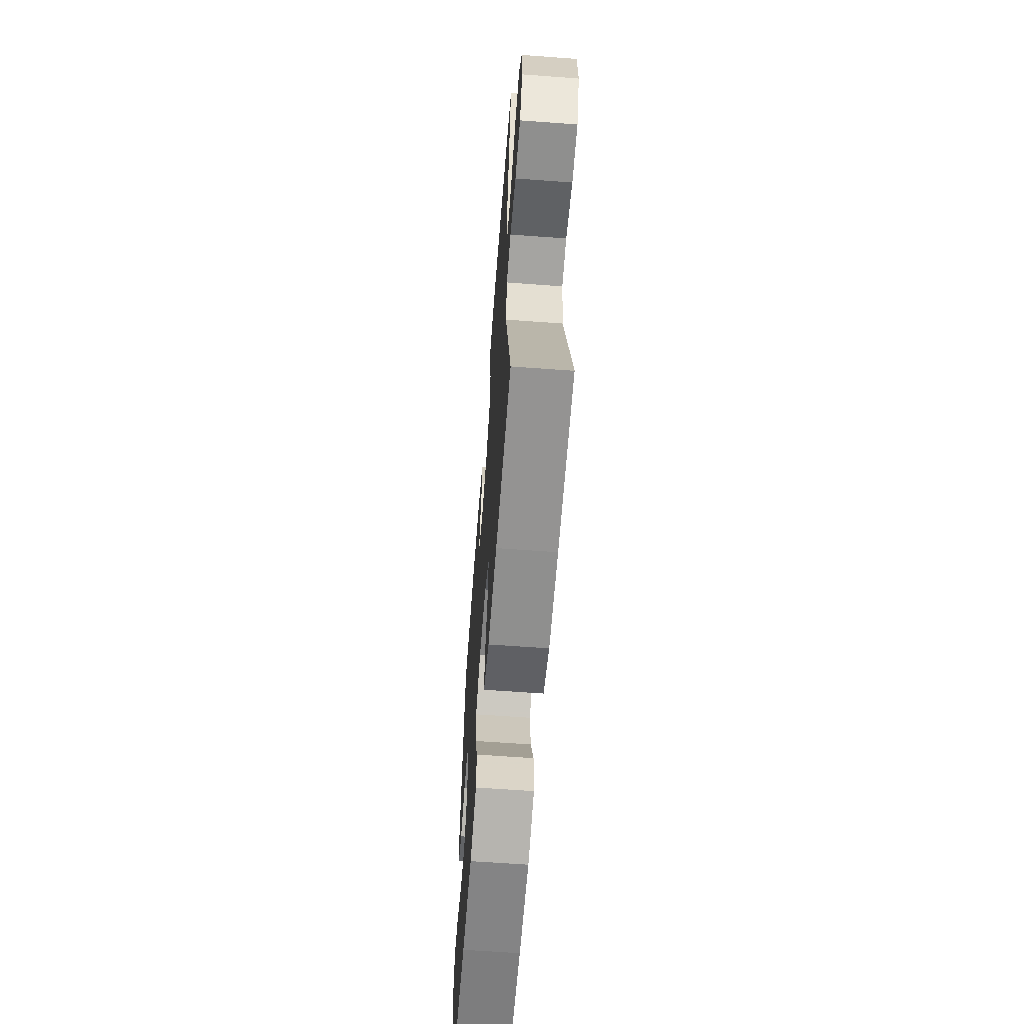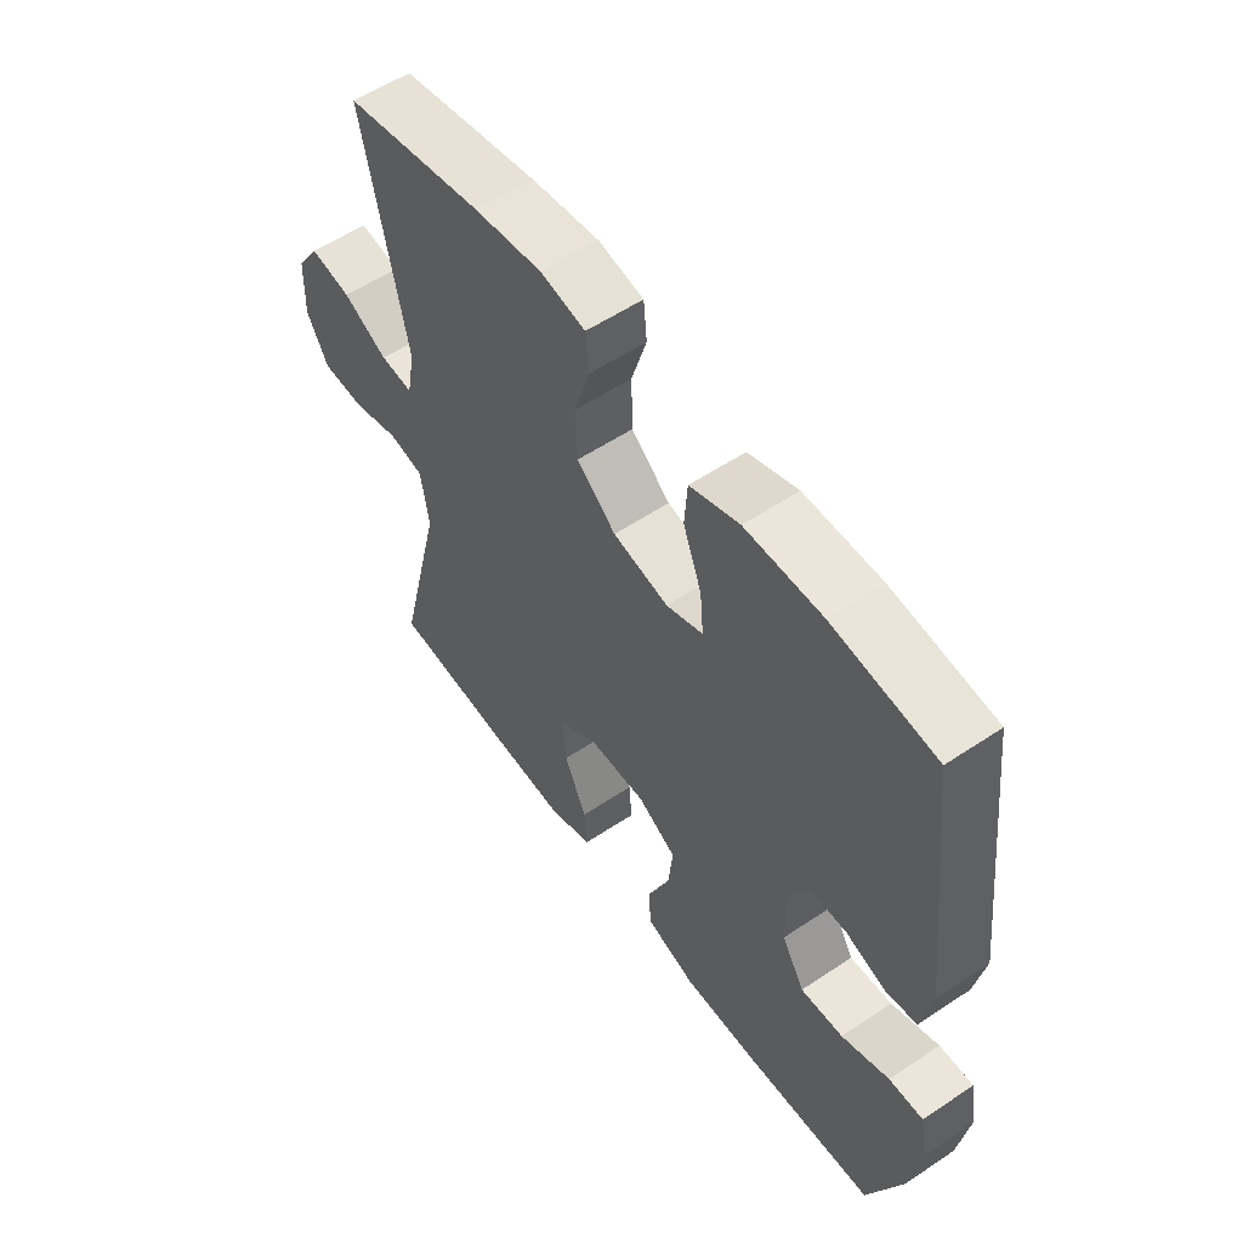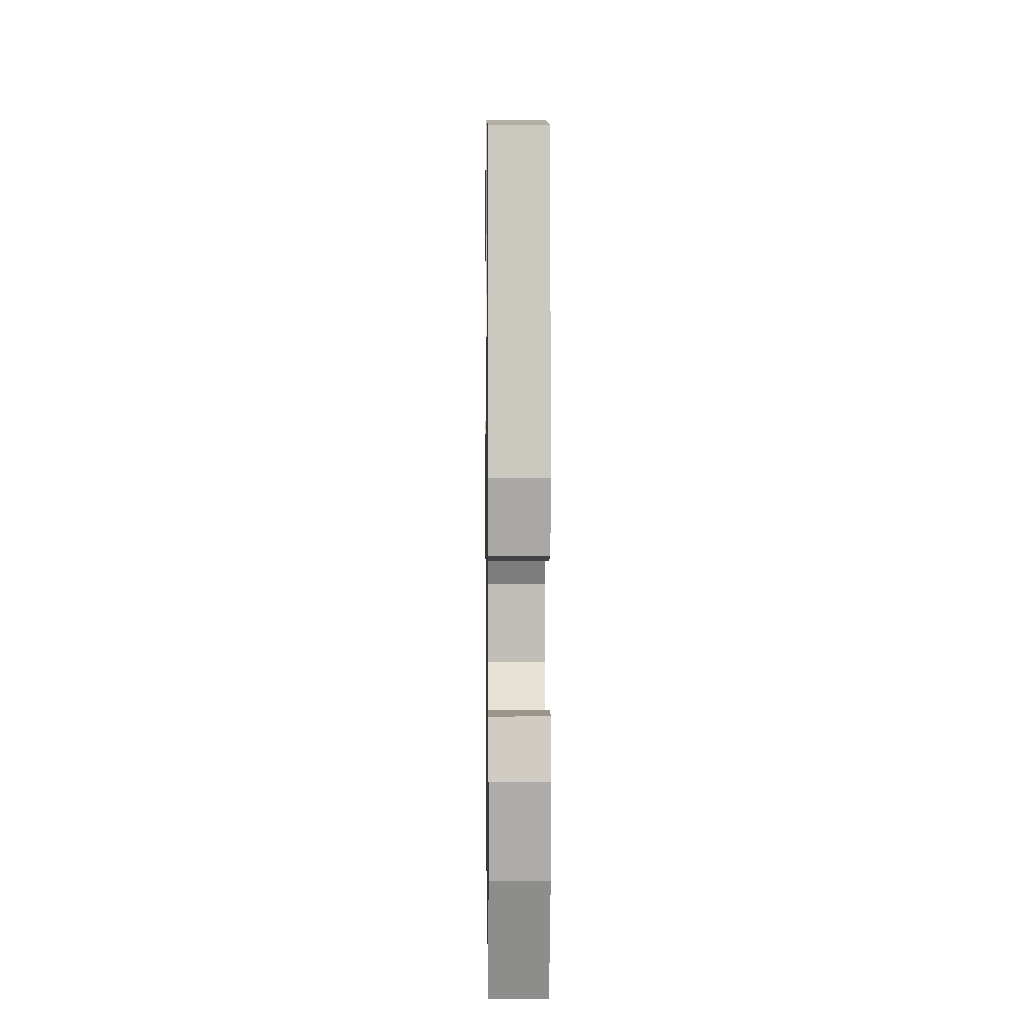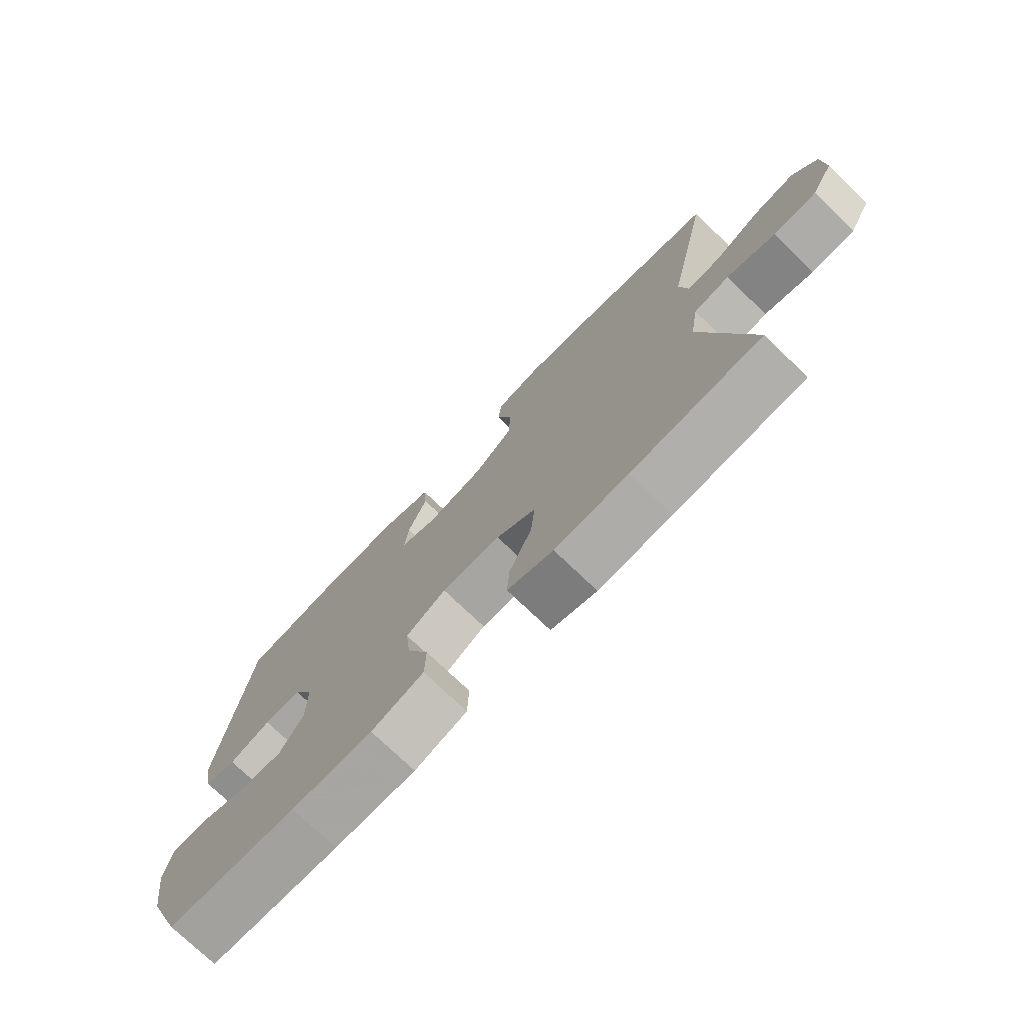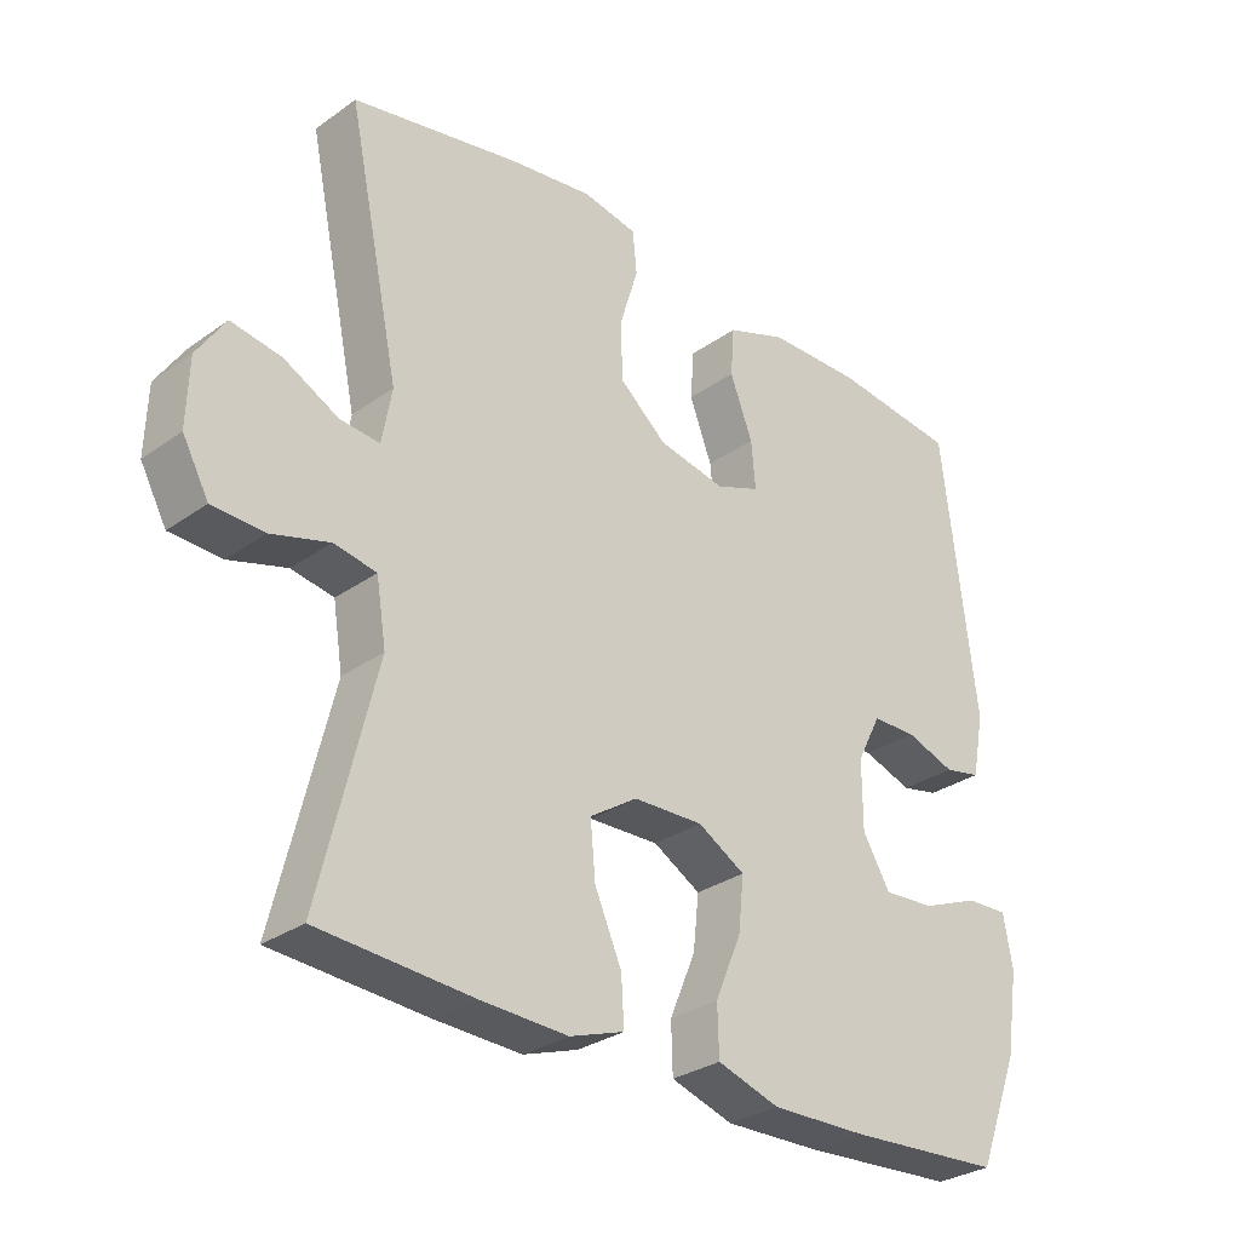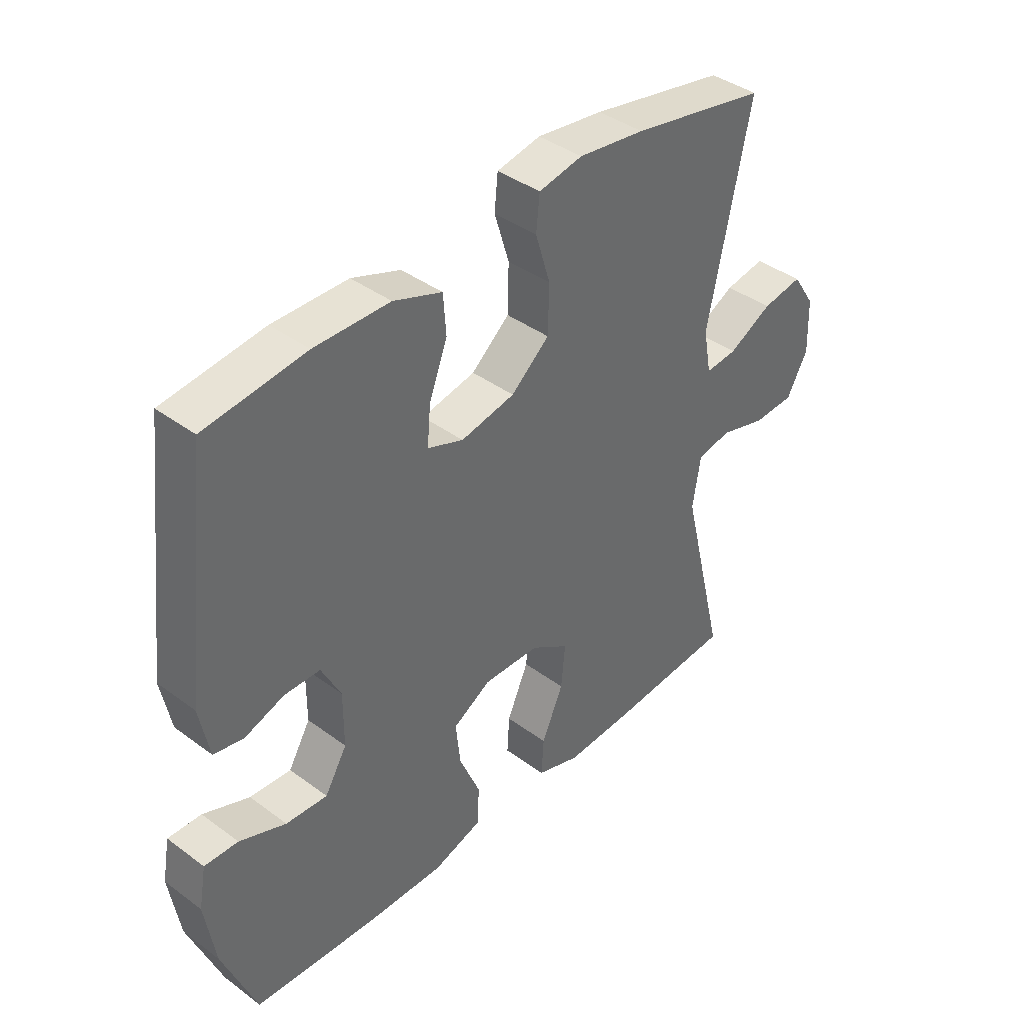
<metadata>
{"format":"obj","ext":"obj","renderer":"f3d","projection":"perspective","resolution":1024,"background":"white","views":[{"elev":-62.8,"azim":85.7,"up":"+Z"},{"elev":56.3,"azim":-125.0,"up":"+Z"},{"elev":4.4,"azim":-90.8,"up":"+Z"},{"elev":-75.0,"azim":46.2,"up":"+Z"},{"elev":-29.9,"azim":136.0,"up":"+Z"},{"elev":40.2,"azim":-47.7,"up":"+Z"}]}
</metadata>
<code>
v 0.5 0.07 0.5
v 0.426 0.07 0.145
v 0.44 0.07 0.068
v 0.496 0.07 0.073
v 0.573 0.07 0.113
v 0.644 0.07 0.125
v 0.684 0.07 0.064
v 0.687 0.07 -0.031
v 0.65 0.07 -0.099
v 0.577 0.07 -0.102
v 0.495 0.07 -0.078
v 0.435 0.07 -0.089
v 0.421 0.07 -0.177
v 0.5 0.07 -0.5
v 0.283 0.07 -0.515
v 0.16 0.07 -0.52
v 0.083 0.07 -0.494
v 0.087 0.07 -0.428
v 0.125 0.07 -0.341
v 0.132 0.07 -0.264
v 0.065 0.07 -0.22
v -0.034 0.07 -0.217
v -0.101 0.07 -0.256
v -0.093 0.07 -0.332
v -0.056 0.07 -0.42
v -0.058 0.07 -0.489
v -0.146 0.07 -0.517
v -0.282 0.07 -0.514
v -0.5 0.07 -0.5
v -0.559 0.07 -0.348
v -0.577 0.07 -0.232
v -0.564 0.07 -0.16
v -0.505 0.07 -0.162
v -0.423 0.07 -0.195
v -0.35 0.07 -0.2
v -0.311 0.07 -0.134
v -0.311 0.07 -0.038
v -0.345 0.07 0.029
v -0.408 0.07 0.03
v -0.478 0.07 0.006
v -0.53 0.07 0.017
v -0.547 0.07 0.106
v -0.5 0.07 0.5
v -0.324 0.07 0.521
v -0.192 0.07 0.519
v -0.107 0.07 0.488
v -0.102 0.07 0.419
v -0.134 0.07 0.335
v -0.14 0.07 0.268
v -0.077 0.07 0.244
v 0.018 0.07 0.263
v 0.085 0.07 0.32
v 0.087 0.07 0.403
v 0.061 0.07 0.488
v 0.067 0.07 0.548
v 0.144 0.07 0.563
v 0.261 0.07 0.547
v 0.5 0 0.5
v 0.426 0 0.145
v 0.44 0 0.068
v 0.496 0 0.073
v 0.573 0 0.113
v 0.644 0 0.125
v 0.684 0 0.064
v 0.687 0 -0.031
v 0.65 0 -0.099
v 0.577 0 -0.102
v 0.495 0 -0.078
v 0.435 0 -0.089
v 0.421 0 -0.177
v 0.5 0 -0.5
v 0.283 0 -0.515
v 0.16 0 -0.52
v 0.083 0 -0.494
v 0.087 0 -0.428
v 0.125 0 -0.341
v 0.132 0 -0.264
v 0.065 0 -0.22
v -0.034 0 -0.217
v -0.101 0 -0.256
v -0.093 0 -0.332
v -0.056 0 -0.42
v -0.058 0 -0.489
v -0.146 0 -0.517
v -0.282 0 -0.514
v -0.5 0 -0.5
v -0.559 0 -0.348
v -0.577 0 -0.232
v -0.564 0 -0.16
v -0.505 0 -0.162
v -0.423 0 -0.195
v -0.35 0 -0.2
v -0.311 0 -0.134
v -0.311 0 -0.038
v -0.345 0 0.029
v -0.408 0 0.03
v -0.478 0 0.006
v -0.53 0 0.017
v -0.547 0 0.106
v -0.5 0 0.5
v -0.324 0 0.521
v -0.192 0 0.519
v -0.107 0 0.488
v -0.102 0 0.419
v -0.134 0 0.335
v -0.14 0 0.268
v -0.077 0 0.244
v 0.018 0 0.263
v 0.085 0 0.32
v 0.087 0 0.403
v 0.061 0 0.488
v 0.067 0 0.548
v 0.144 0 0.563
v 0.261 0 0.547
f 57 1 2
f 56 57 2
f 55 56 2
f 54 55 2
f 53 54 2
f 52 53 2 3
f 51 52 3
f 50 51 3
f 46 47 48
f 45 46 48
f 44 45 48
f 43 44 48
f 42 43 48
f 41 42 48
f 40 41 48
f 39 40 48
f 38 39 48 49
f 37 38 49 50
f 32 33 34
f 31 32 34
f 30 31 34
f 29 30 34
f 28 29 34
f 27 28 34
f 26 27 34
f 25 26 34
f 24 25 34
f 23 24 34 35
f 22 23 35 36
f 17 18 19
f 16 17 19
f 15 16 19
f 14 15 19
f 13 14 19
f 12 13 19 20
f 9 10 11
f 8 9 11
f 7 8 11
f 6 7 11
f 5 6 11
f 4 5 11
f 3 4 11 12
f 50 3 12
f 37 50 12
f 36 37 12
f 22 36 12
f 21 22 12
f 12 20 21
f 59 58 114
f 59 114 113
f 59 113 112
f 59 112 111
f 59 111 110
f 60 59 110 109
f 60 109 108
f 60 108 107
f 105 104 103
f 105 103 102
f 105 102 101
f 105 101 100
f 105 100 99
f 105 99 98
f 105 98 97
f 105 97 96
f 106 105 96 95
f 107 106 95 94
f 91 90 89
f 91 89 88
f 91 88 87
f 91 87 86
f 91 86 85
f 91 85 84
f 91 84 83
f 91 83 82
f 91 82 81
f 92 91 81 80
f 93 92 80 79
f 76 75 74
f 76 74 73
f 76 73 72
f 76 72 71
f 76 71 70
f 77 76 70 69
f 68 67 66
f 68 66 65
f 68 65 64
f 68 64 63
f 68 63 62
f 68 62 61
f 69 68 61 60
f 69 60 107
f 69 107 94
f 69 94 93
f 69 93 79
f 69 79 78
f 78 77 69
f 1 58 59 2
f 2 59 60 3
f 3 60 61 4
f 4 61 62 5
f 5 62 63 6
f 6 63 64 7
f 7 64 65 8
f 8 65 66 9
f 9 66 67 10
f 10 67 68 11
f 11 68 69 12
f 12 69 70 13
f 13 70 71 14
f 14 71 72 15
f 15 72 73 16
f 16 73 74 17
f 17 74 75 18
f 18 75 76 19
f 19 76 77 20
f 20 77 78 21
f 21 78 79 22
f 22 79 80 23
f 23 80 81 24
f 24 81 82 25
f 25 82 83 26
f 26 83 84 27
f 27 84 85 28
f 28 85 86 29
f 29 86 87 30
f 30 87 88 31
f 31 88 89 32
f 32 89 90 33
f 33 90 91 34
f 34 91 92 35
f 35 92 93 36
f 36 93 94 37
f 37 94 95 38
f 38 95 96 39
f 39 96 97 40
f 40 97 98 41
f 41 98 99 42
f 42 99 100 43
f 43 100 101 44
f 44 101 102 45
f 45 102 103 46
f 46 103 104 47
f 47 104 105 48
f 48 105 106 49
f 49 106 107 50
f 50 107 108 51
f 51 108 109 52
f 52 109 110 53
f 53 110 111 54
f 54 111 112 55
f 55 112 113 56
f 56 113 114 57
f 57 114 58 1

</code>
